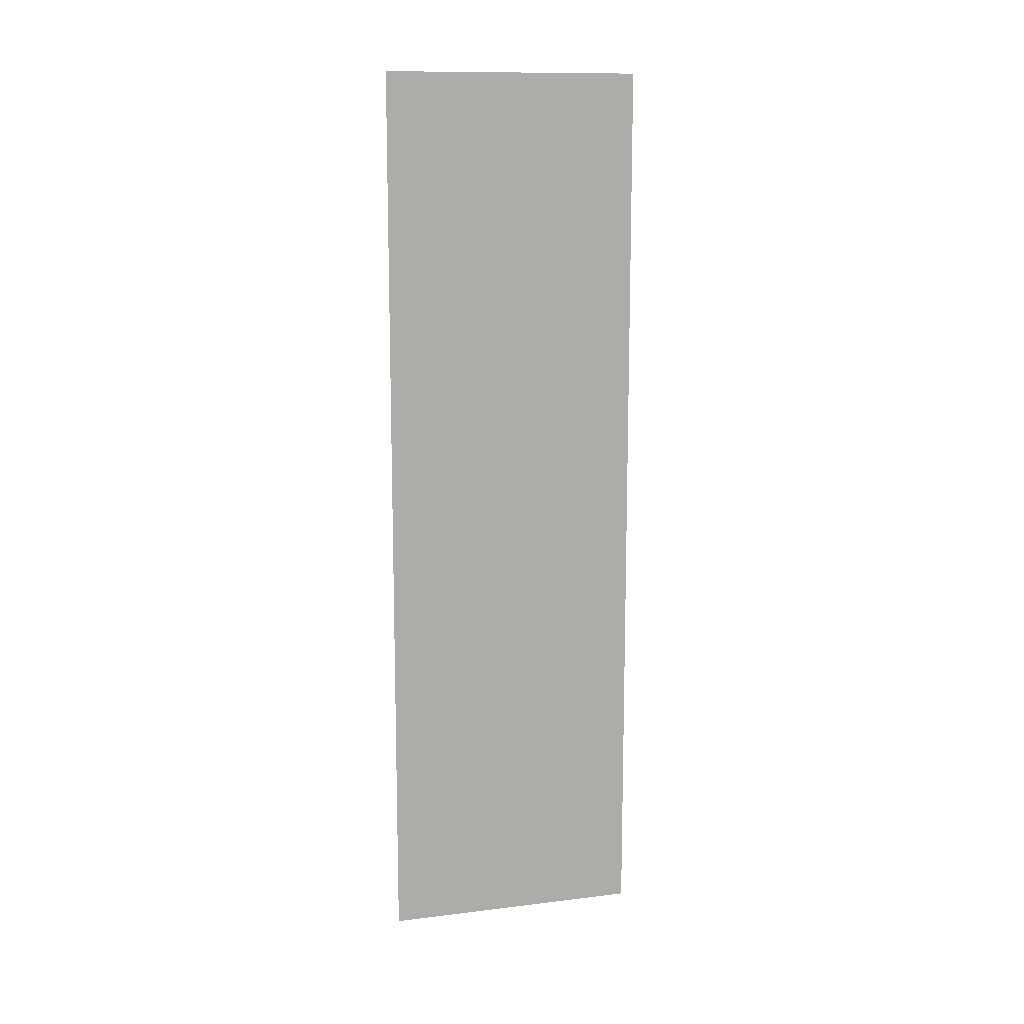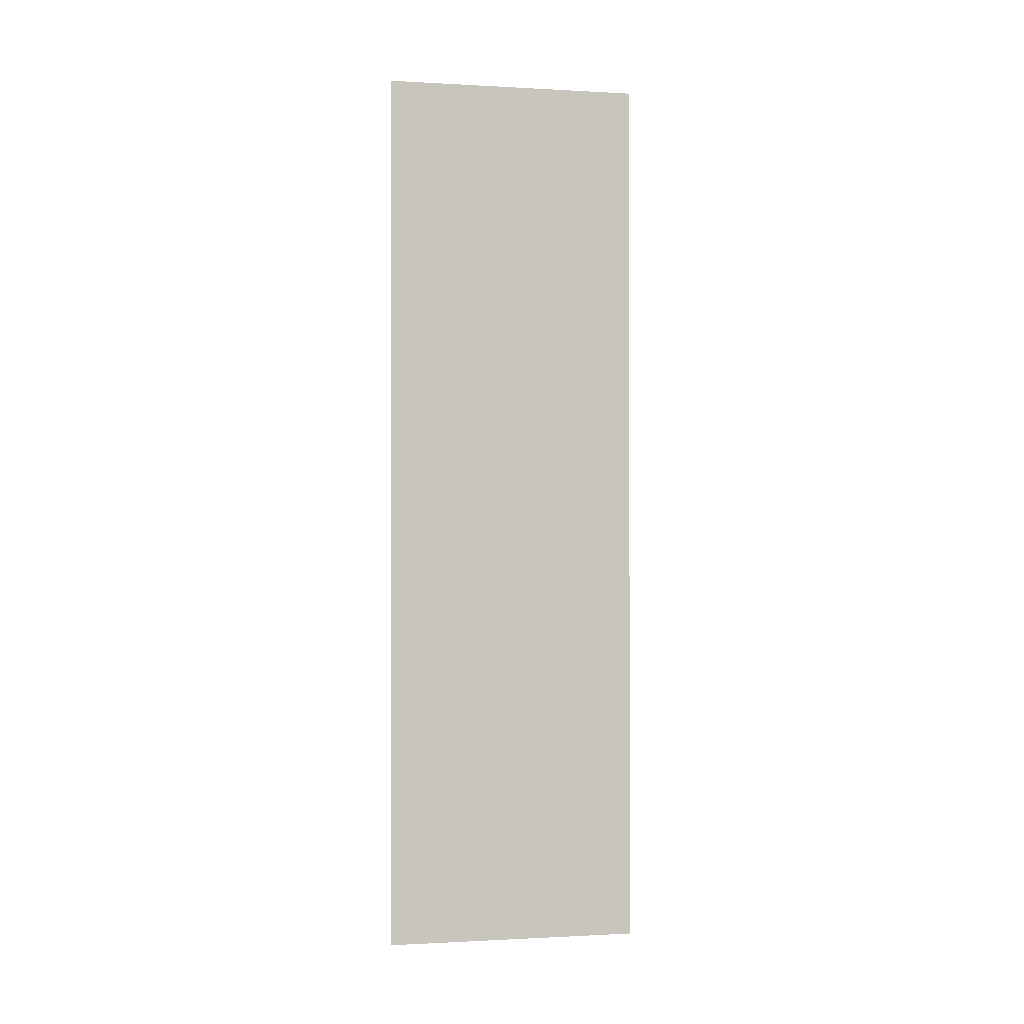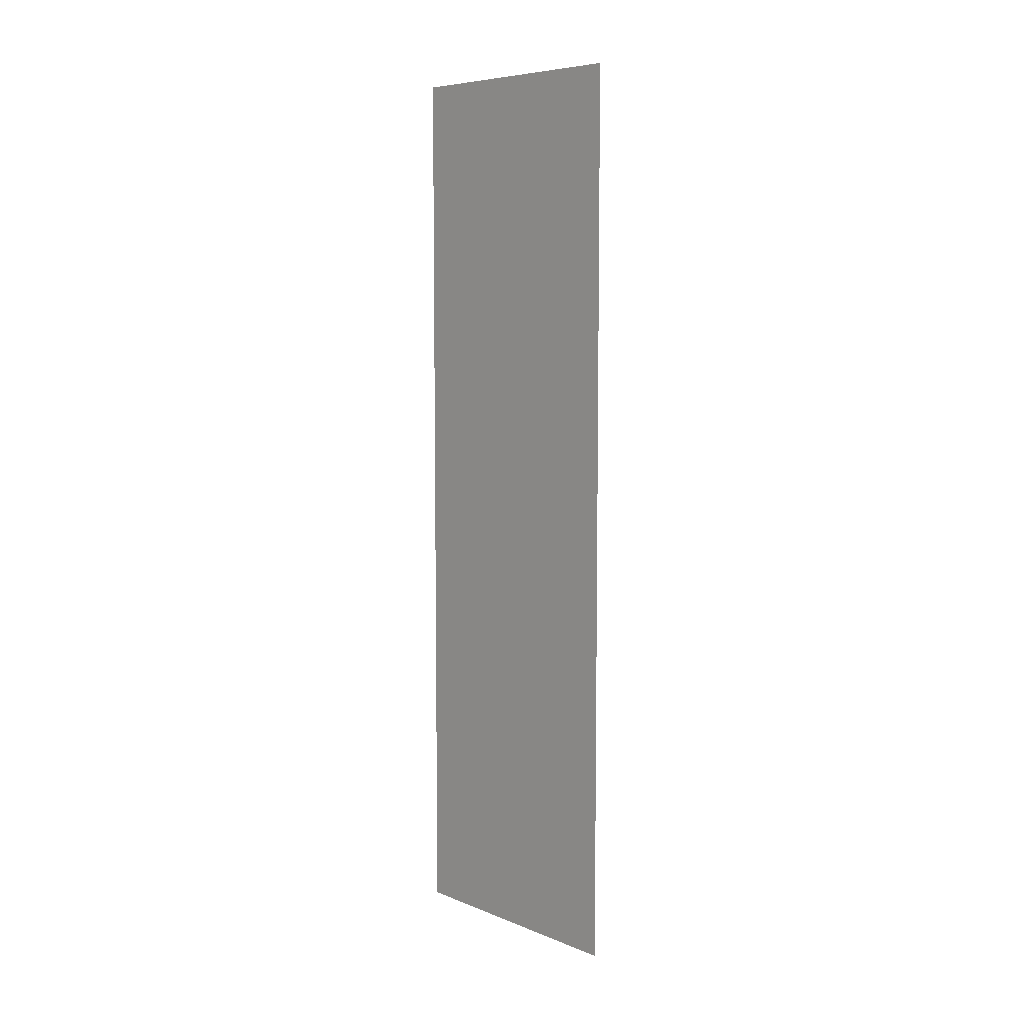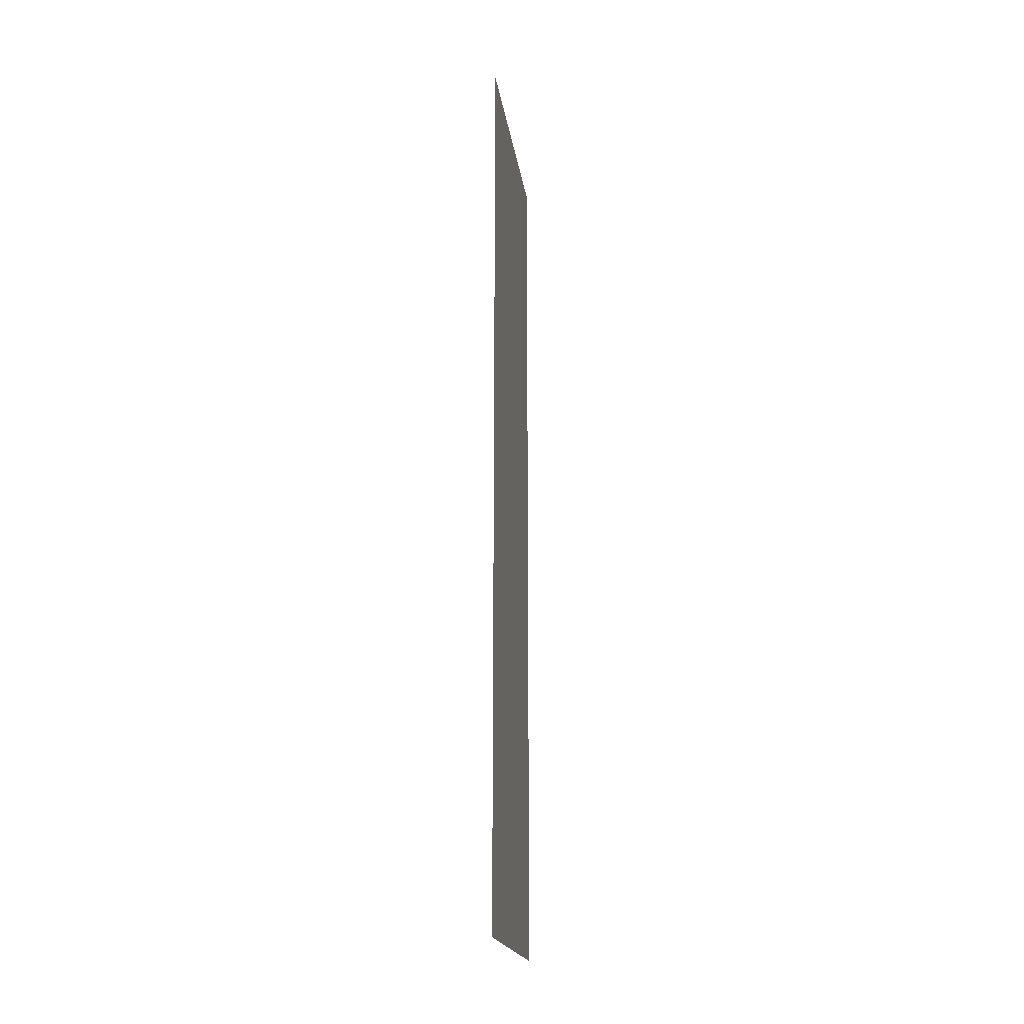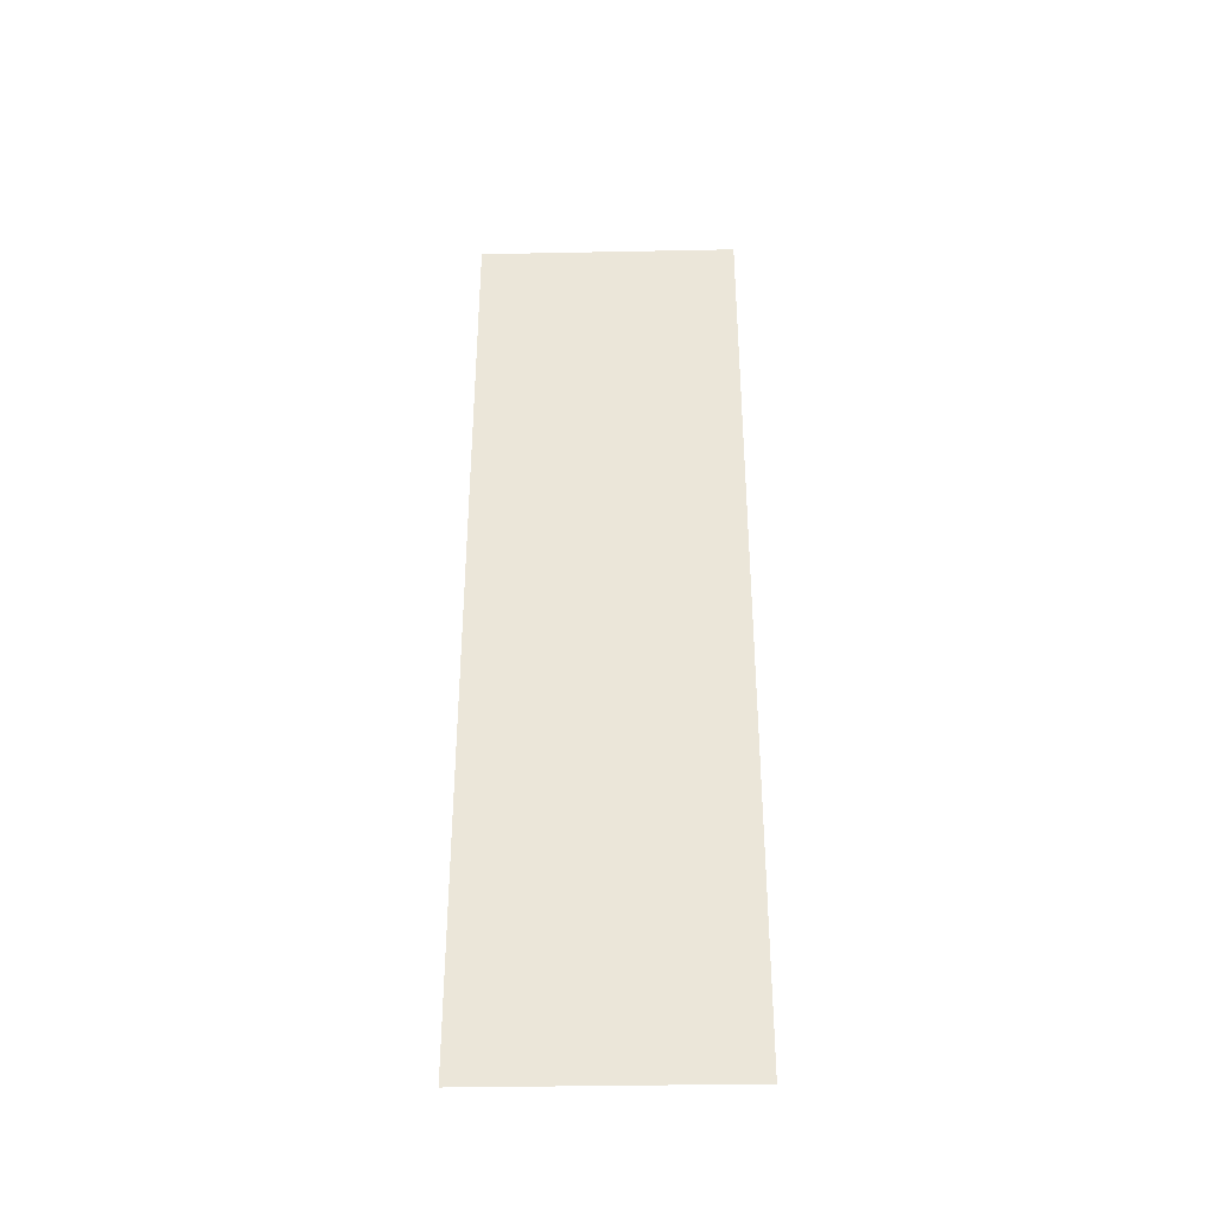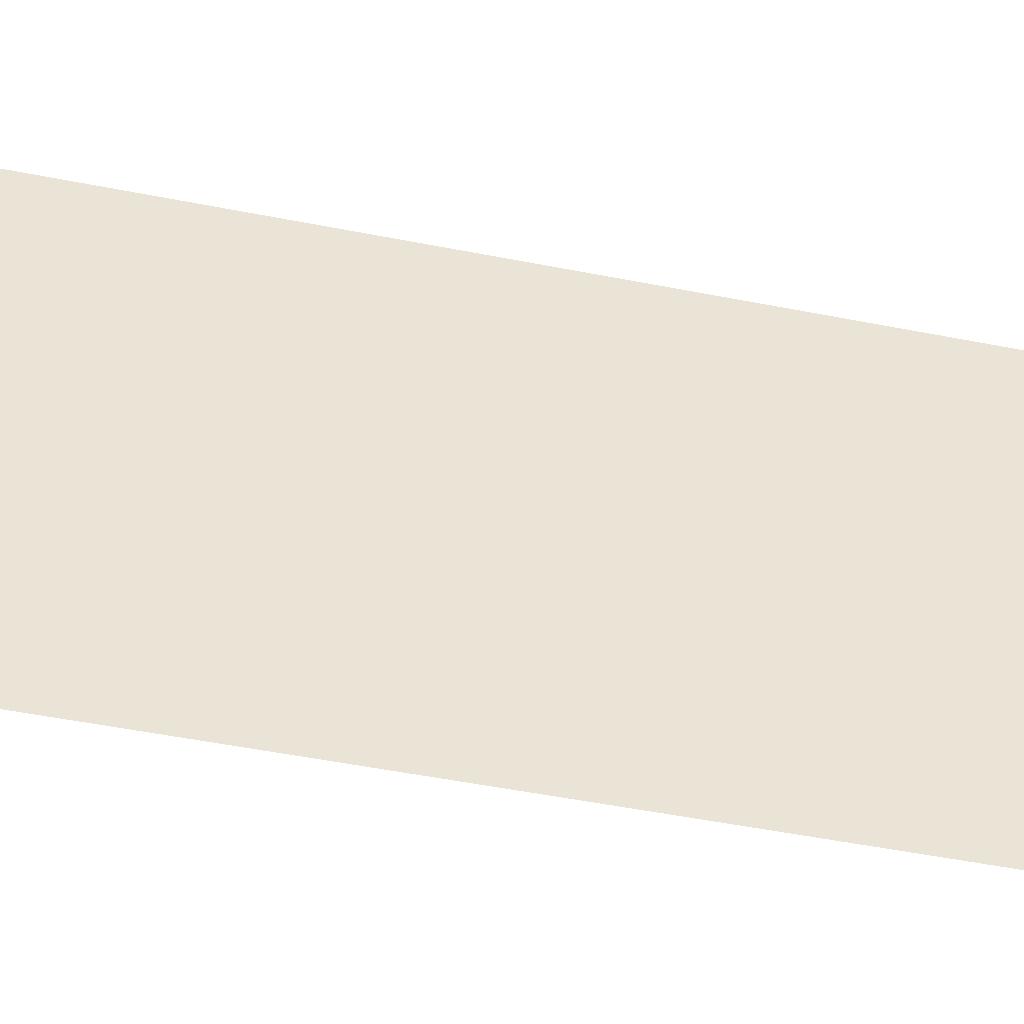
<metadata>
{"format":"obj","ext":"obj","renderer":"f3d","projection":"perspective","resolution":1024,"background":"white","views":[{"elev":12.4,"azim":-105.9,"up":"+Y"},{"elev":-0.7,"azim":-101.8,"up":"+Y"},{"elev":7.0,"azim":-41.6,"up":"+Y"},{"elev":-19.4,"azim":8.0,"up":"+Y"},{"elev":-36.2,"azim":91.5,"up":"+Y"},{"elev":-41.6,"azim":-104.2,"up":"+Z"}]}
</metadata>
<code>
v 0 457 80
v 0 457 -70
v 0 -68 -70
v 0 -68 80
v 0 457 80
v 0 457 -70
v 0 -68 -70
v 0 -68 80
v 0 457 80
v 0 457 -70
v 0 -68 -70
v 0 -68 80
v 0 457 80
v 0 457 -70
v 0 -68 -70
v 0 -68 80
g VTX_SEG_0x0
f 1 2 3
f 1 3 4
g VTX_SEG_0x40
f 5 6 7
f 5 7 8
g VTX_SEG_0x80
f 9 10 11
f 9 11 12
g VTX_SEG_0xC0
f 13 14 15
f 13 15 16

</code>
